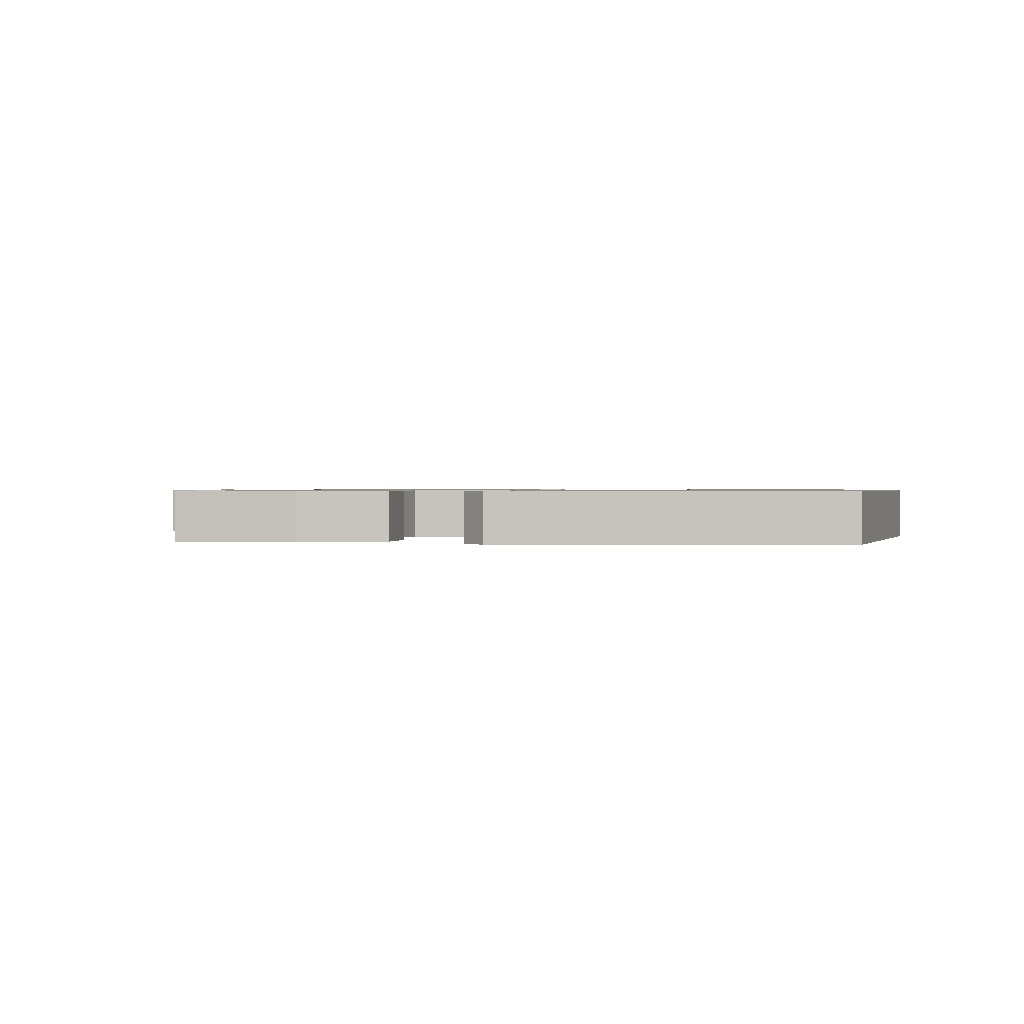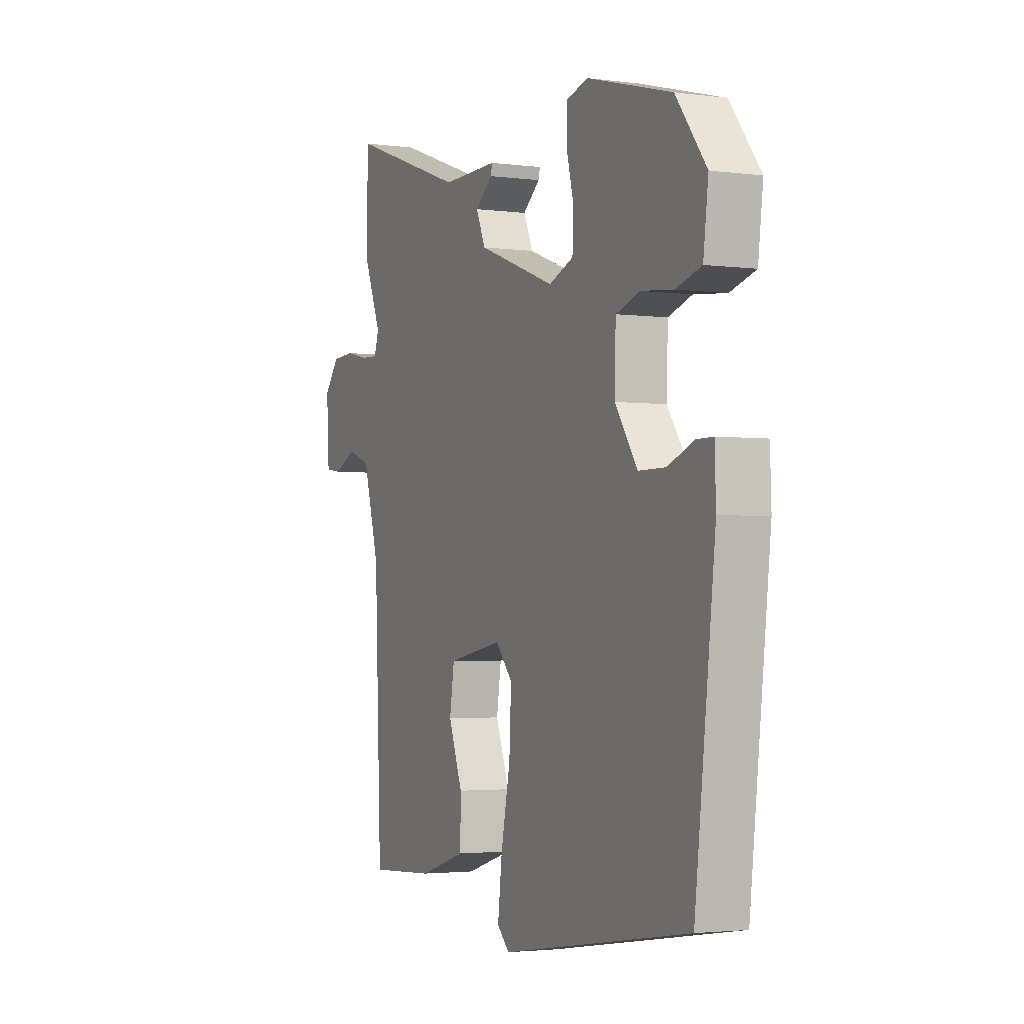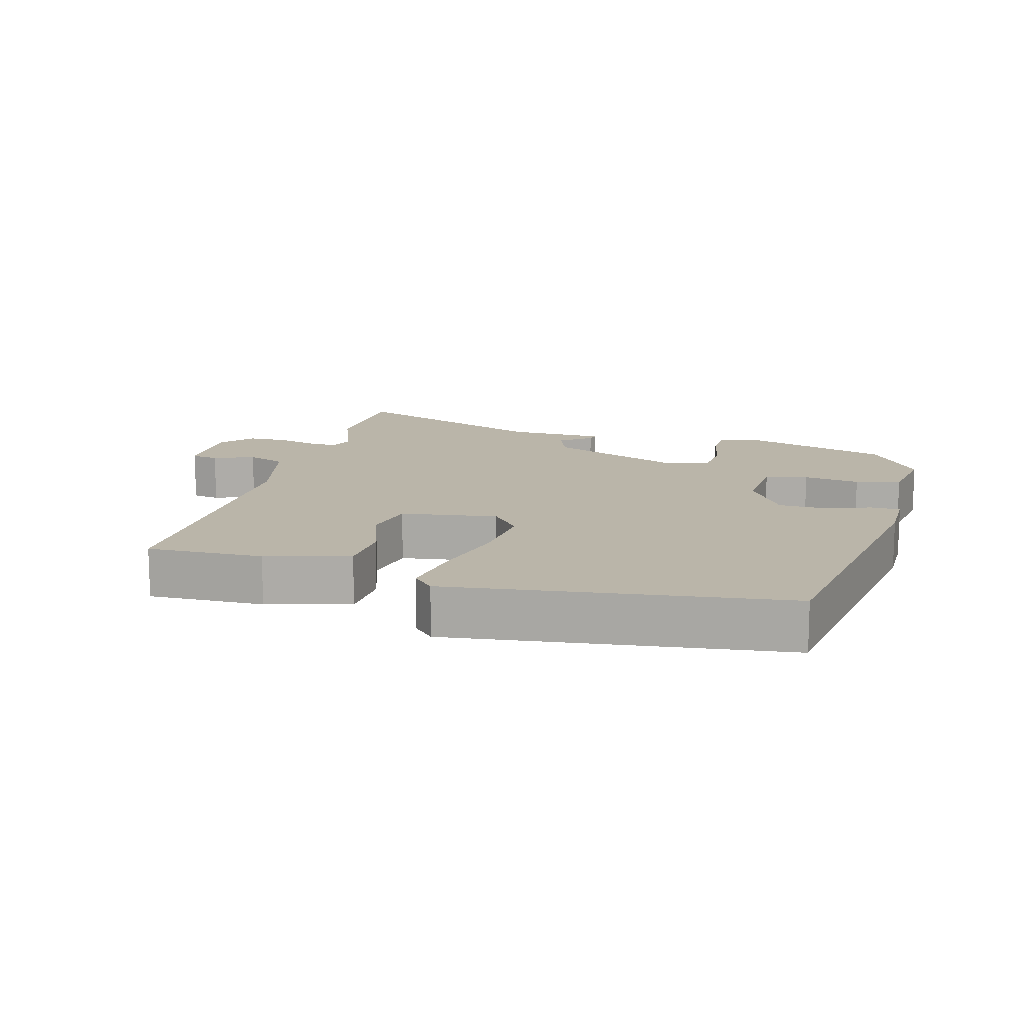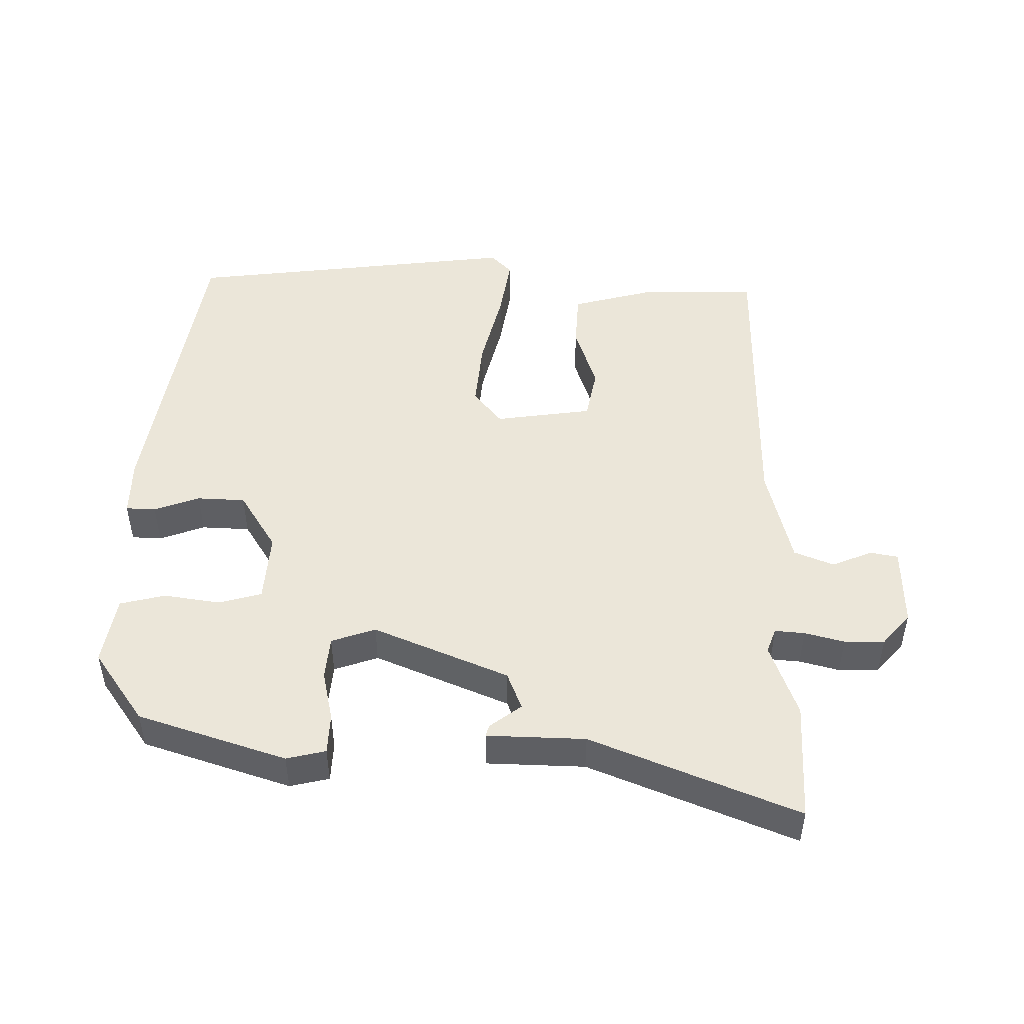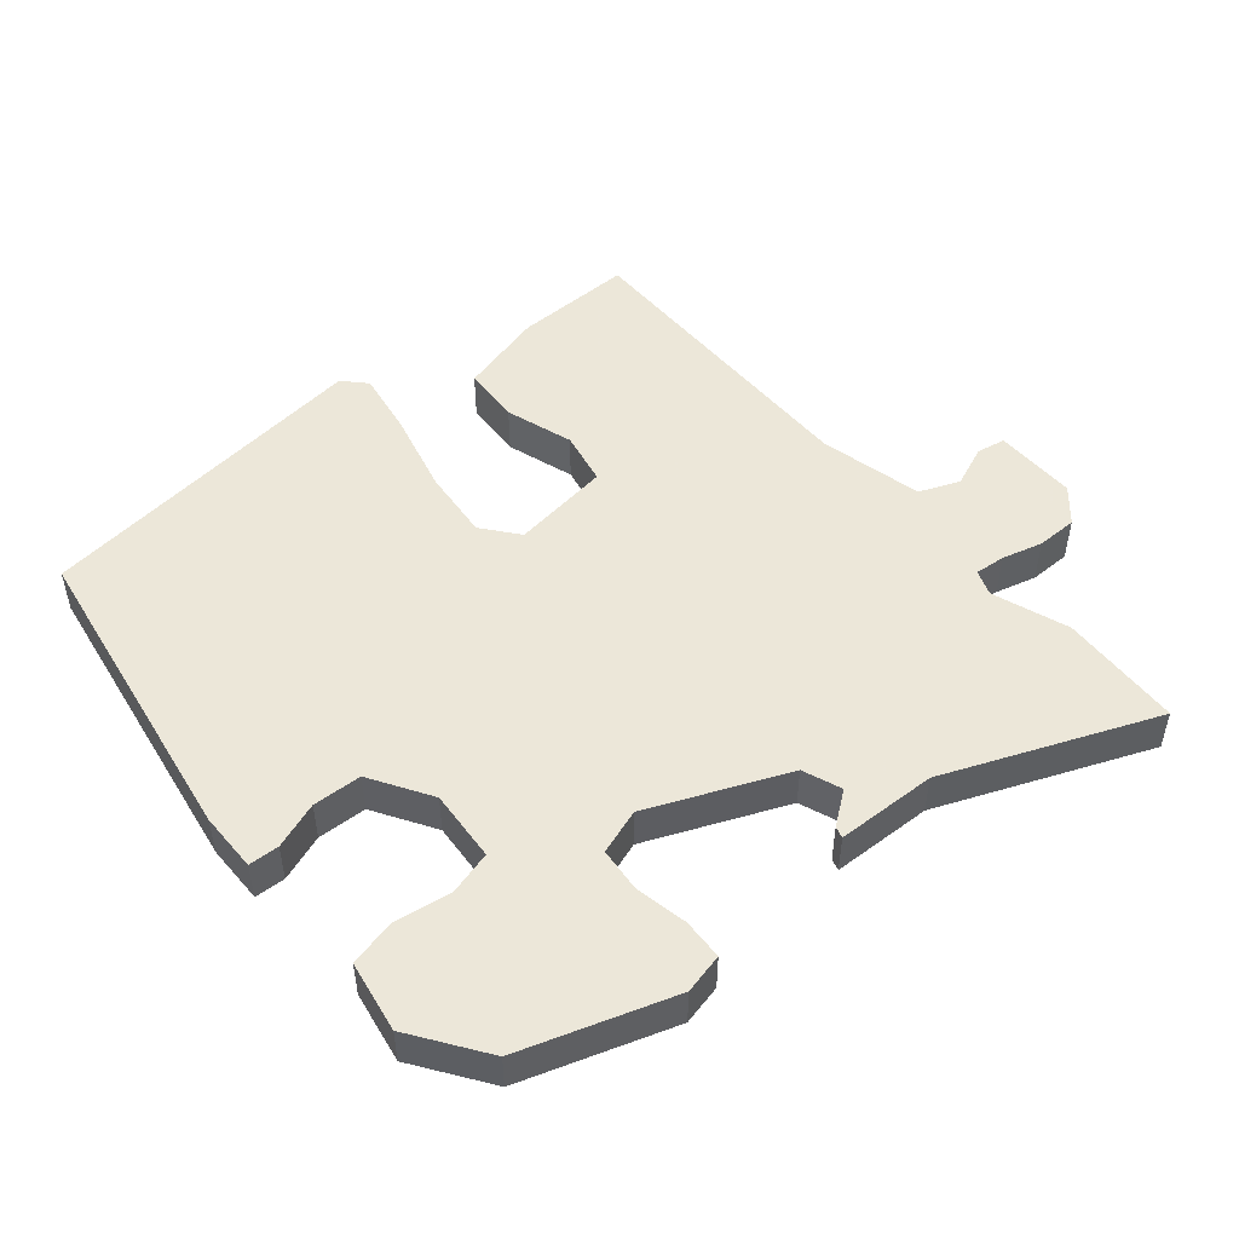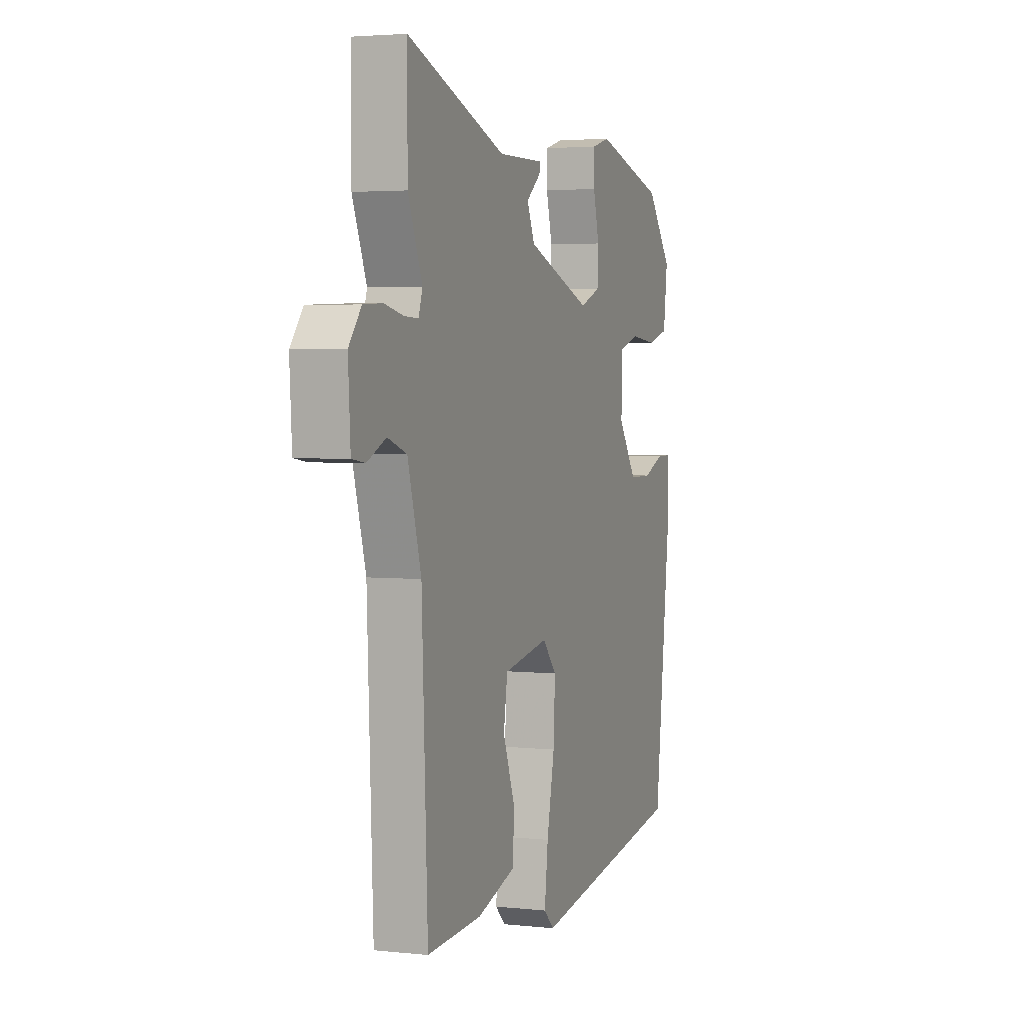
<metadata>
{"format":"obj","ext":"obj","renderer":"f3d","projection":"perspective","resolution":1024,"background":"white","views":[{"elev":0.8,"azim":-169.6,"up":"+Y"},{"elev":-2.7,"azim":-114.7,"up":"+Z"},{"elev":13.6,"azim":-162.6,"up":"+Y"},{"elev":48.5,"azim":3.1,"up":"+Y"},{"elev":50.2,"azim":-37.5,"up":"+Y"},{"elev":3.3,"azim":110.2,"up":"+Z"}]}
</metadata>
<code>
v 0.5 0.07 0.589
v 0.5 0.07 0.412
v 0.456 0.07 0.304
v 0.468 0.07 0.267
v 0.512 0.07 0.269
v 0.571 0.07 0.282
v 0.63 0.07 0.279
v 0.669 0.07 0.23
v 0.662 0.07 0.111
v 0.621 0.07 0.105
v 0.562 0.07 0.132
v 0.503 0.07 0.111
v 0.461 0.07 -0.036
v 0.443 0.07 -0.484
v 0.272 0.07 -0.474
v 0.15 0.07 -0.436
v 0.149 0.07 -0.352
v 0.185 0.07 -0.256
v 0.173 0.07 -0.178
v 0.031 0.07 -0.152
v -0.013 0.07 -0.202
v -0.008 0.07 -0.305
v 0.016 0.07 -0.424
v 0.027 0.07 -0.518
v -0.005 0.07 -0.549
v -0.496 0.07 -0.469
v -0.549 0.07 -0.01
v -0.546 0.07 0.076
v -0.502 0.07 0.076
v -0.436 0.07 0.049
v -0.365 0.07 0.049
v -0.307 0.07 0.134
v -0.31 0.07 0.238
v -0.372 0.07 0.258
v -0.456 0.07 0.249
v -0.522 0.07 0.268
v -0.535 0.07 0.371
v -0.456 0.07 0.474
v -0.235 0.07 0.536
v -0.178 0.07 0.52
v -0.178 0.07 0.461
v -0.197 0.07 0.386
v -0.194 0.07 0.322
v -0.13 0.07 0.297
v 0.072 0.07 0.372
v 0.096 0.07 0.427
v 0.051 0.07 0.464
v 0.047 0.07 0.481
v 0.192 0.07 0.479
v 0.5 0 0.589
v 0.5 0 0.412
v 0.456 0 0.304
v 0.468 0 0.267
v 0.512 0 0.269
v 0.571 0 0.282
v 0.63 0 0.279
v 0.669 0 0.23
v 0.662 0 0.111
v 0.621 0 0.105
v 0.562 0 0.132
v 0.503 0 0.111
v 0.461 0 -0.036
v 0.443 0 -0.484
v 0.272 0 -0.474
v 0.15 0 -0.436
v 0.149 0 -0.352
v 0.185 0 -0.256
v 0.173 0 -0.178
v 0.031 0 -0.152
v -0.013 0 -0.202
v -0.008 0 -0.305
v 0.016 0 -0.424
v 0.027 0 -0.518
v -0.005 0 -0.549
v -0.496 0 -0.469
v -0.549 0 -0.01
v -0.546 0 0.076
v -0.502 0 0.076
v -0.436 0 0.049
v -0.365 0 0.049
v -0.307 0 0.134
v -0.31 0 0.238
v -0.372 0 0.258
v -0.456 0 0.249
v -0.522 0 0.268
v -0.535 0 0.371
v -0.456 0 0.474
v -0.235 0 0.536
v -0.178 0 0.52
v -0.178 0 0.461
v -0.197 0 0.386
v -0.194 0 0.322
v -0.13 0 0.297
v 0.072 0 0.372
v 0.096 0 0.427
v 0.051 0 0.464
v 0.047 0 0.481
v 0.192 0 0.479
f 46 47 48 49
f 45 46 49 1
f 39 40 41 42
f 39 42 43
f 38 39 43
f 37 38 43
f 34 35 36 37
f 33 34 37 43
f 32 33 43 44
f 27 28 29 30
f 27 30 31
f 26 27 31
f 22 23 24 25
f 21 22 25 26
f 20 21 26 31
f 15 16 17 18
f 13 14 15 18
f 12 13 18 19
f 8 9 10 11
f 8 11 12
f 5 6 7 8
f 4 5 8 12
f 3 4 12 19
f 45 1 2 3
f 31 32 44 45
f 20 31 45
f 3 19 20 45
f 98 97 96 95
f 50 98 95 94
f 91 90 89 88
f 92 91 88
f 92 88 87
f 92 87 86
f 86 85 84 83
f 92 86 83 82
f 93 92 82 81
f 79 78 77 76
f 80 79 76
f 80 76 75
f 74 73 72 71
f 75 74 71 70
f 80 75 70 69
f 67 66 65 64
f 67 64 63 62
f 68 67 62 61
f 60 59 58 57
f 61 60 57
f 57 56 55 54
f 61 57 54 53
f 68 61 53 52
f 52 51 50 94
f 94 93 81 80
f 94 80 69
f 94 69 68 52
f 1 50 51 2
f 2 51 52 3
f 3 52 53 4
f 4 53 54 5
f 5 54 55 6
f 6 55 56 7
f 7 56 57 8
f 8 57 58 9
f 9 58 59 10
f 10 59 60 11
f 11 60 61 12
f 12 61 62 13
f 13 62 63 14
f 14 63 64 15
f 15 64 65 16
f 16 65 66 17
f 17 66 67 18
f 18 67 68 19
f 19 68 69 20
f 20 69 70 21
f 21 70 71 22
f 22 71 72 23
f 23 72 73 24
f 24 73 74 25
f 25 74 75 26
f 26 75 76 27
f 27 76 77 28
f 28 77 78 29
f 29 78 79 30
f 30 79 80 31
f 31 80 81 32
f 32 81 82 33
f 33 82 83 34
f 34 83 84 35
f 35 84 85 36
f 36 85 86 37
f 37 86 87 38
f 38 87 88 39
f 39 88 89 40
f 40 89 90 41
f 41 90 91 42
f 42 91 92 43
f 43 92 93 44
f 44 93 94 45
f 45 94 95 46
f 46 95 96 47
f 47 96 97 48
f 48 97 98 49
f 49 98 50 1

</code>
